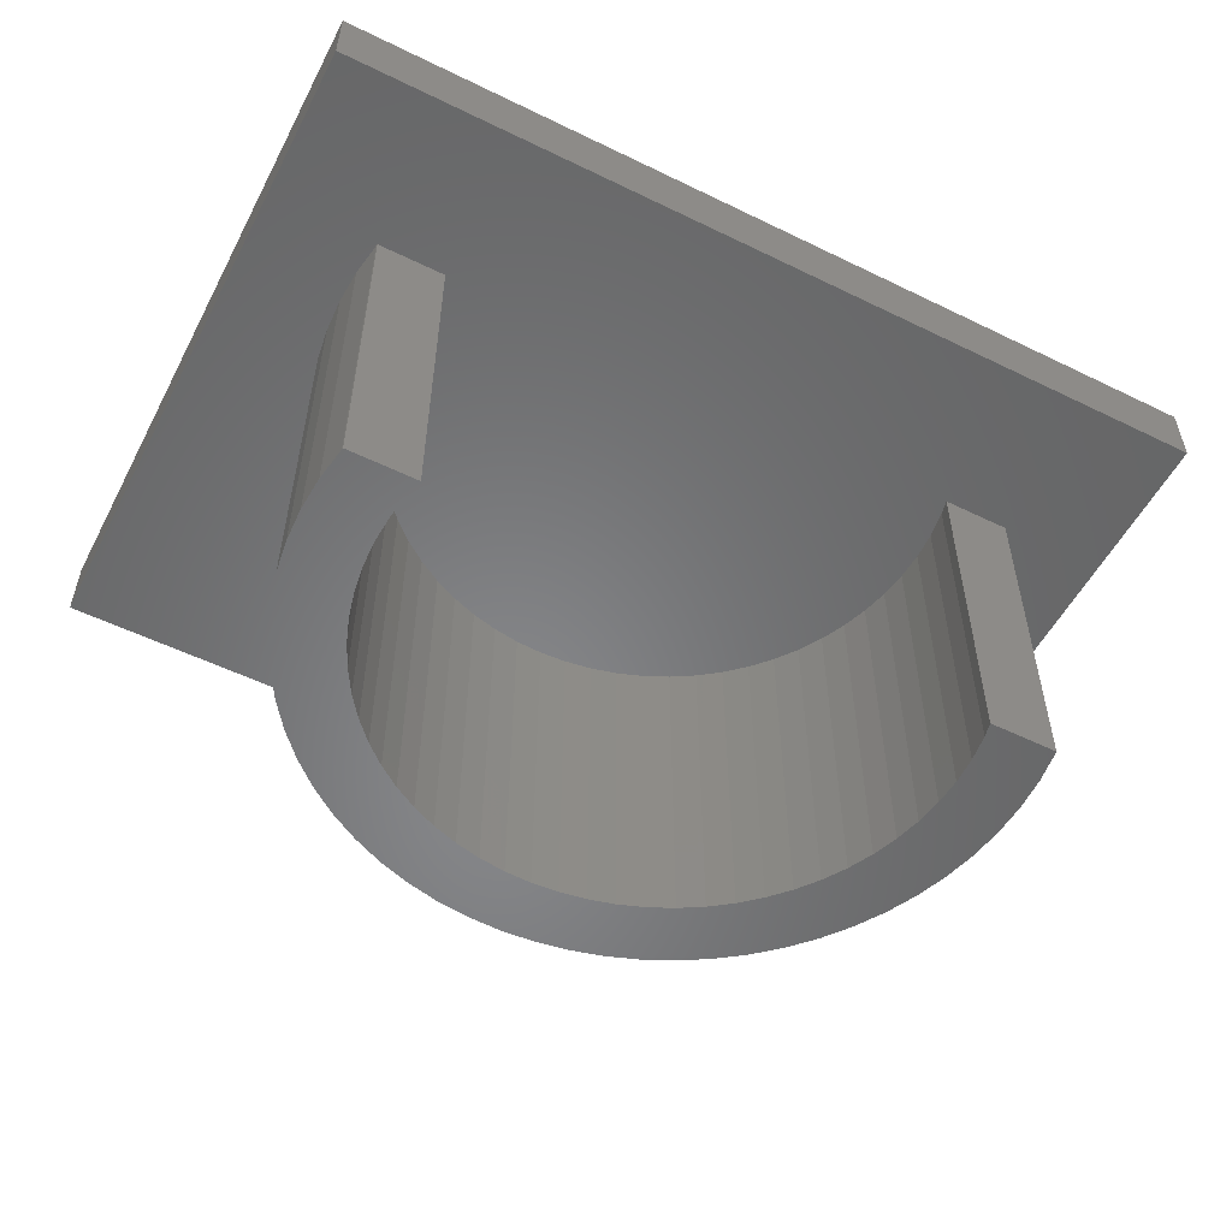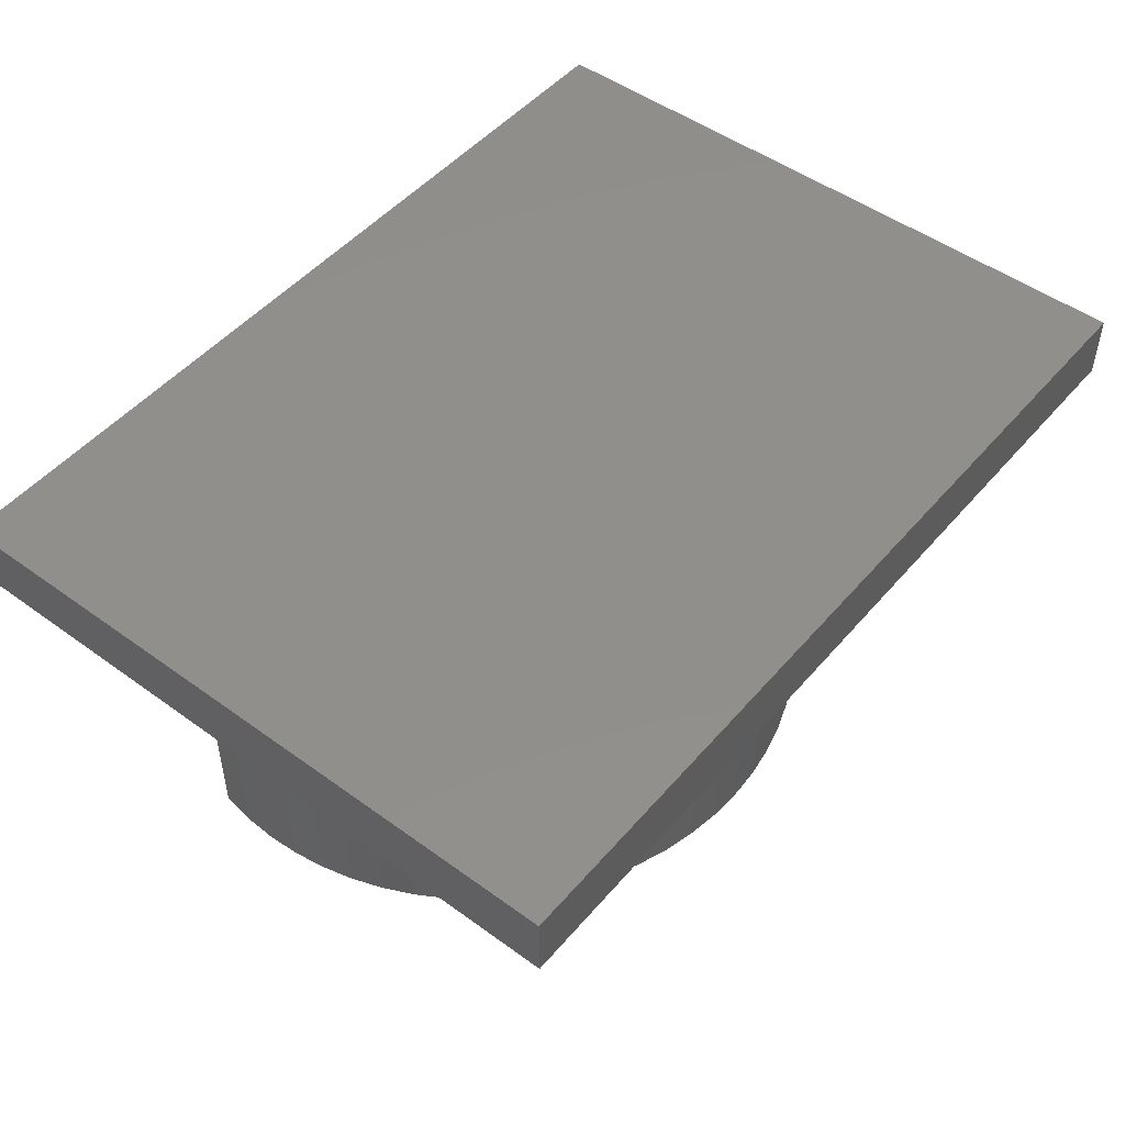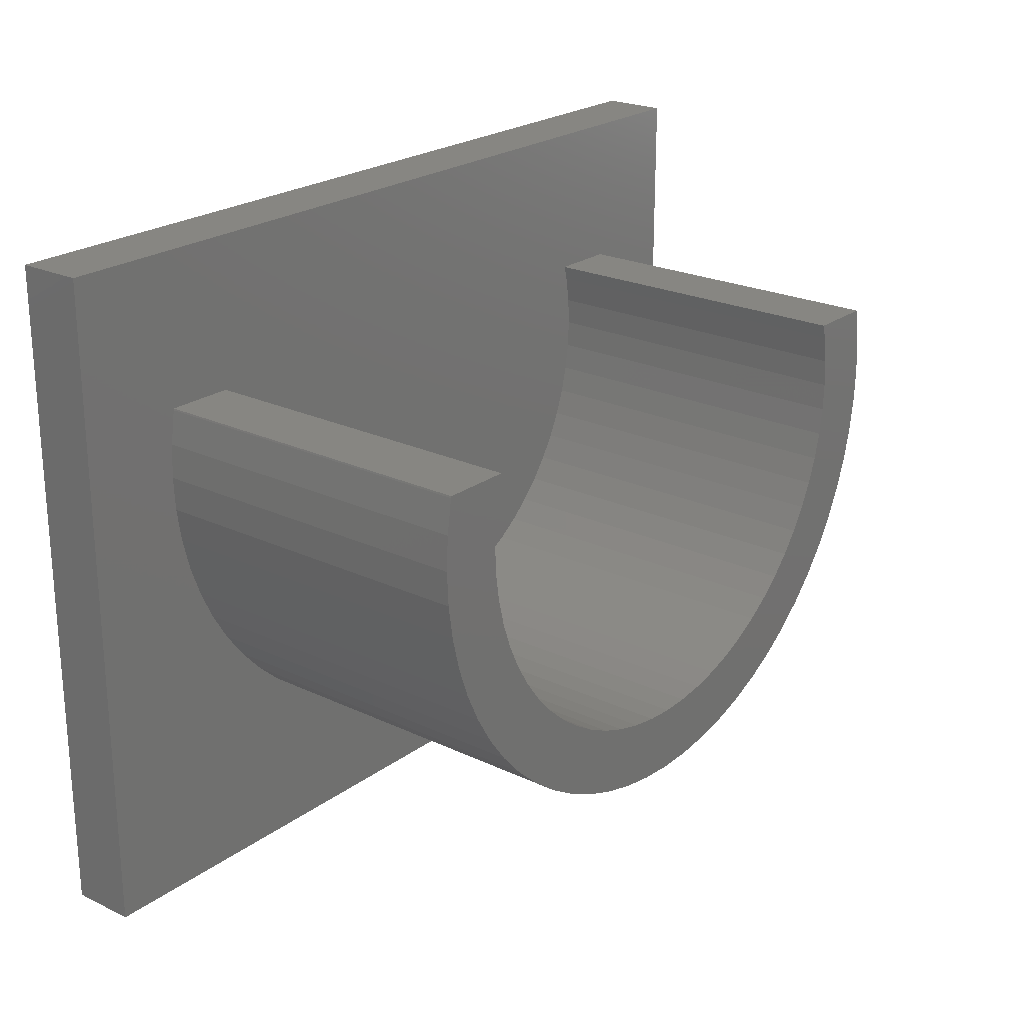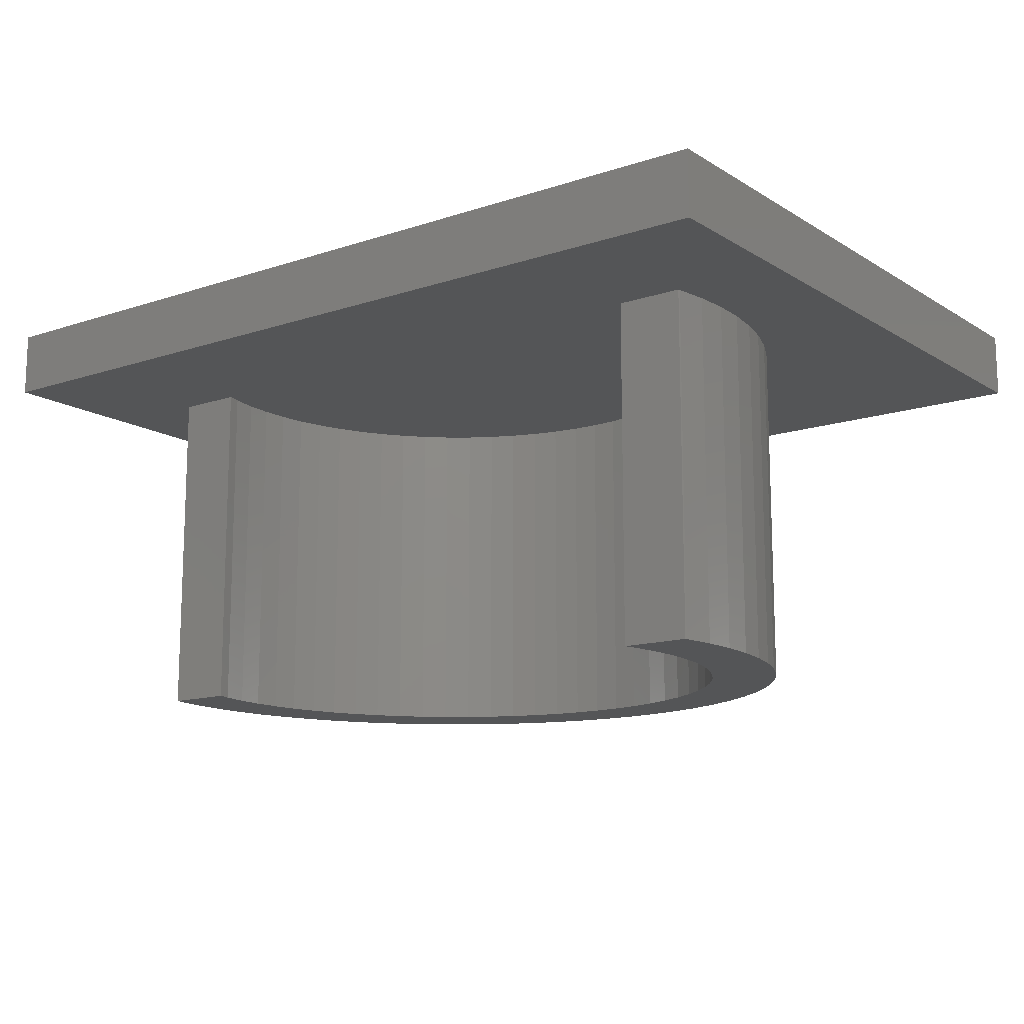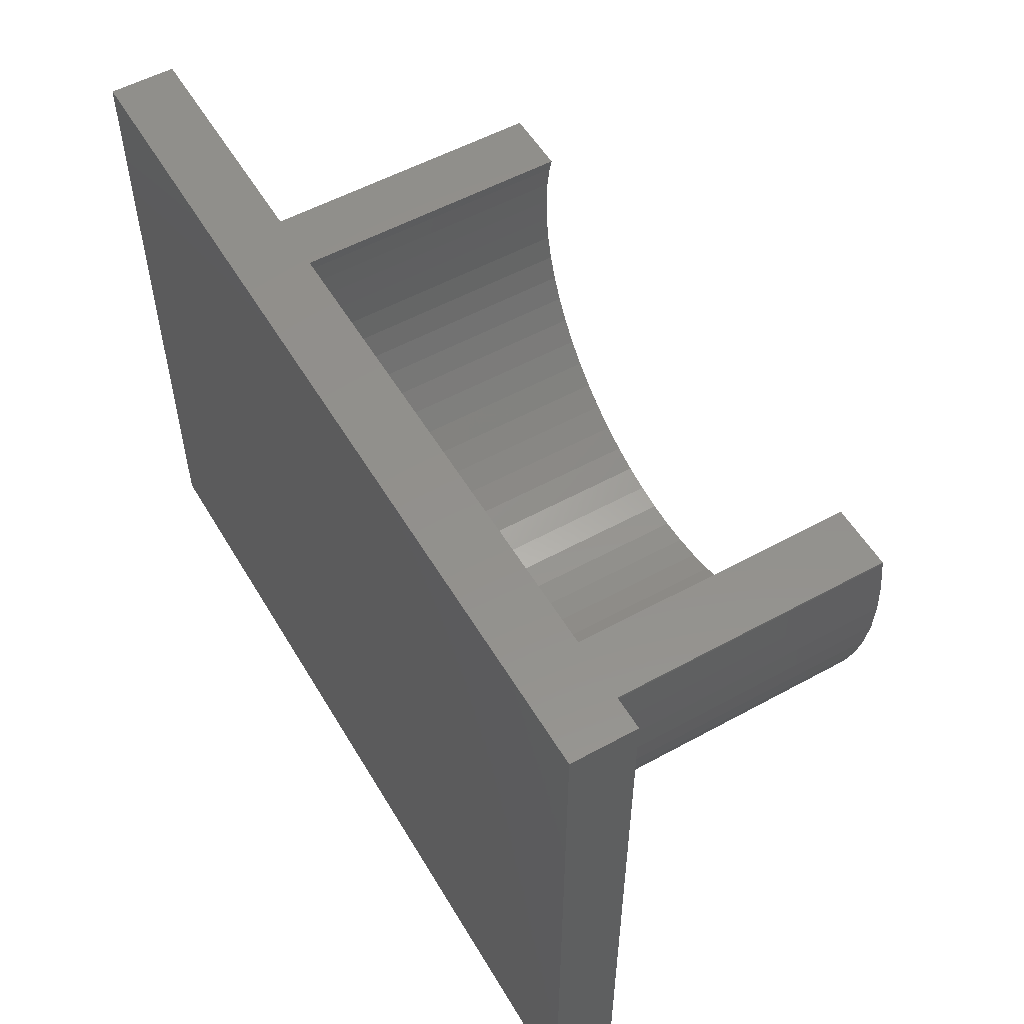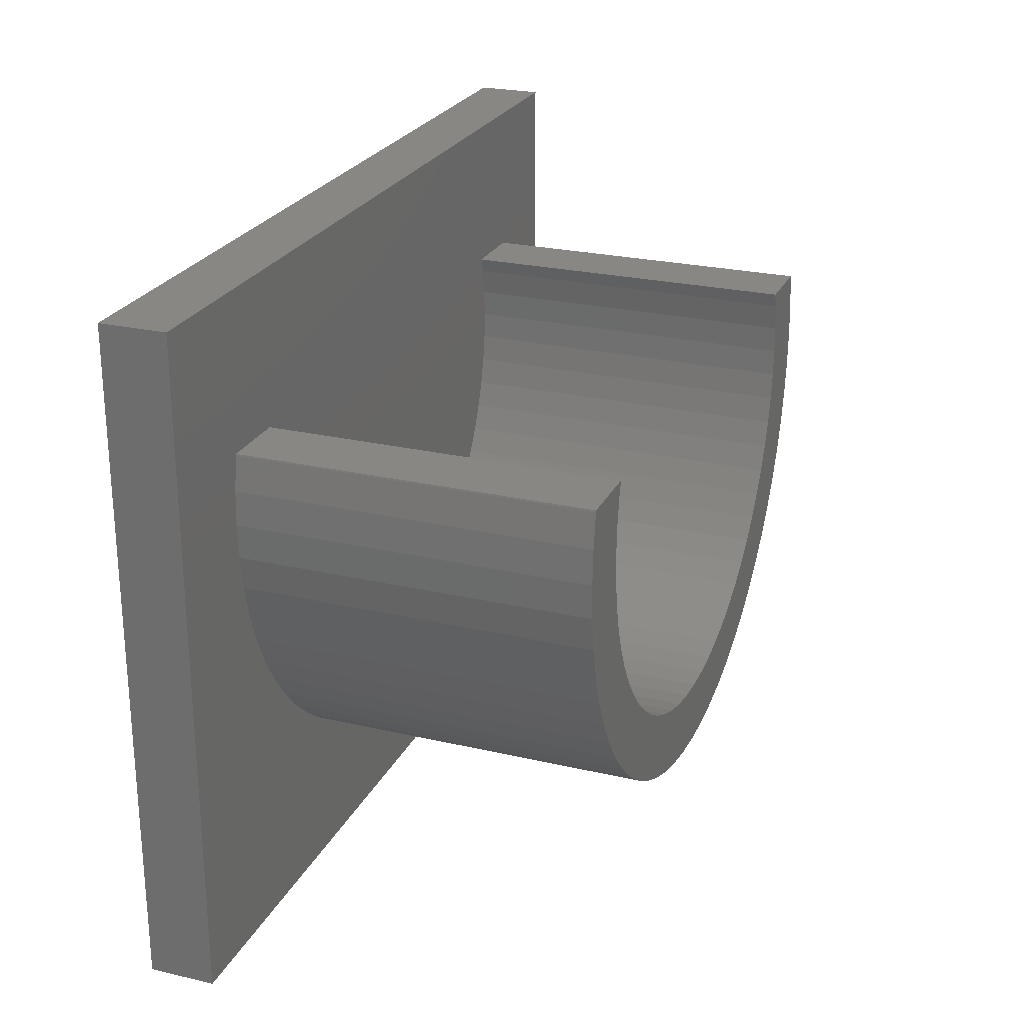
<metadata>
{"format":"stl","ext":"stl","renderer":"f3d","projection":"perspective","resolution":1024,"background":"white","views":[{"elev":-53.9,"azim":-27.4,"up":"+Y"},{"elev":49.5,"azim":128.8,"up":"+Y"},{"elev":22.9,"azim":-51.0,"up":"+Z"},{"elev":-13.6,"azim":36.7,"up":"+Y"},{"elev":54.3,"azim":-120.2,"up":"+Z"},{"elev":24.7,"azim":-69.1,"up":"+Z"}]}
</metadata>
<code>
# stl→obj: 164 verts, 324 faces
v -21.6 -3.2 -11.6
v -21.6 -3.2 20.8
v -21.6 0 20.8
v -21.6 0 -11.6
v 21.6 0 -11.6
v -16.62 -3.2 8.363
v -16.38 -3.2 6.742
v -15.98 -3.2 5.152
v -15.43 -3.2 3.609
v -14.73 -3.2 2.128
v -13.89 -3.2 0.722
v -12.91 -3.2 -0.5944
v -11.81 -3.2 -1.809
v -10.59 -3.2 -2.909
v -9.278 -3.2 -3.886
v -7.872 -3.2 -4.728
v -6.391 -3.2 -5.429
v -4.848 -3.2 -5.981
v -3.258 -3.2 -6.379
v -1.637 -3.2 -6.62
v 0 -3.2 -6.7
v 21.6 -3.2 -11.6
v -16.7 -3.2 10
v -16.62 -3.2 11.64
v -16.38 -3.2 13.26
v -16.36 -3.2 13.34
v -13.06 -3.2 13.34
v 21.6 -3.2 20.8
v 21.6 0 20.8
v -16.7 -20 10
v -16.62 -20 8.363
v -13.44 -20 8.677
v -16.62 -20 11.64
v -13.5 -20 10
v -13.44 -20 11.32
v -16.38 -20 6.742
v -13.24 -20 7.366
v -16.38 -20 13.26
v -13.24 -20 12.63
v -15.98 -20 5.152
v -12.92 -20 6.081
v -16.36 -20 13.34
v -13.06 -20 13.34
v -15.43 -20 3.609
v -12.47 -20 4.834
v -14.73 -20 2.128
v -11.91 -20 3.636
v -13.89 -20 0.722
v -11.22 -20 2.5
v -12.91 -20 -0.5944
v -10.44 -20 1.436
v -13.5 -3.2 10
v -13.44 -3.2 8.677
v 13.5 -3.2 10
v -13.44 -3.2 11.32
v 13.44 -3.2 11.32
v -13.24 -3.2 7.366
v 13.44 -3.2 8.677
v -13.24 -3.2 12.63
v 13.06 -3.2 13.34
v -12.92 -3.2 6.081
v 13.24 -3.2 7.366
v -12.47 -3.2 4.834
v 12.92 -3.2 6.081
v -11.81 -20 -1.809
v -9.546 -20 0.4541
v -11.91 -3.2 3.636
v 12.47 -3.2 4.834
v -11.22 -3.2 2.5
v 11.91 -3.2 3.636
v -10.59 -20 -2.909
v -8.564 -20 -0.4356
v -10.44 -3.2 1.436
v 11.22 -3.2 2.5
v -9.278 -20 -3.886
v -7.5 -20 -1.225
v -9.546 -3.2 0.4541
v 10.44 -3.2 1.436
v -8.564 -3.2 -0.4356
v 9.546 -3.2 0.4541
v -7.872 -20 -4.728
v -6.364 -20 -1.906
v -7.5 -3.2 -1.225
v 8.564 -3.2 -0.4356
v -6.391 -20 -5.429
v -5.166 -20 -2.472
v -6.364 -3.2 -1.906
v 7.5 -3.2 -1.225
v -4.848 -20 -5.981
v -3.919 -20 -2.919
v -5.166 -3.2 -2.472
v 6.364 -3.2 -1.906
v -3.919 -3.2 -2.919
v 5.166 -3.2 -2.472
v -3.258 -20 -6.379
v -2.634 -20 -3.241
v -2.634 -3.2 -3.241
v 3.919 -3.2 -2.919
v -1.637 -20 -6.62
v -1.323 -20 -3.435
v -1.323 -3.2 -3.435
v 2.634 -3.2 -3.241
v 0 -20 -6.7
v 0 -20 -3.5
v 0 -3.2 -3.5
v 1.323 -3.2 -3.435
v 1.637 -3.2 -6.62
v 1.637 -20 -6.62
v 1.323 -20 -3.435
v 3.258 -20 -6.379
v 2.634 -20 -3.241
v 3.258 -3.2 -6.379
v 4.848 -20 -5.981
v 3.919 -20 -2.919
v 4.848 -3.2 -5.981
v 6.391 -20 -5.429
v 5.166 -20 -2.472
v 6.391 -3.2 -5.429
v 6.364 -20 -1.906
v 7.872 -20 -4.728
v 7.5 -20 -1.225
v 9.278 -20 -3.886
v 7.872 -3.2 -4.728
v 8.564 -20 -0.4356
v 10.59 -20 -2.909
v 9.278 -3.2 -3.886
v 9.546 -20 0.4541
v 11.81 -20 -1.809
v 10.59 -3.2 -2.909
v 10.44 -20 1.436
v 12.91 -20 -0.5944
v 11.22 -20 2.5
v 13.89 -20 0.722
v 11.81 -3.2 -1.809
v 11.91 -20 3.636
v 14.73 -20 2.128
v 12.91 -3.2 -0.5944
v 12.47 -20 4.834
v 15.43 -20 3.609
v 12.92 -20 6.081
v 15.98 -20 5.152
v 13.89 -3.2 0.722
v 13.24 -20 7.366
v 16.38 -20 6.742
v 13.06 -20 13.34
v 13.24 -20 12.63
v 16.36 -20 13.34
v 13.24 -3.2 12.63
v 16.36 -3.2 13.34
v 13.44 -20 8.677
v 16.62 -20 8.363
v 13.44 -20 11.32
v 16.62 -20 11.64
v 16.38 -20 13.26
v 13.5 -20 10
v 16.7 -20 10
v 14.73 -3.2 2.128
v 15.43 -3.2 3.609
v 15.98 -3.2 5.152
v 16.38 -3.2 6.742
v 16.38 -3.2 13.26
v 16.62 -3.2 11.64
v 16.62 -3.2 8.363
v 16.7 -3.2 10
f 1 2 3
f 1 4 5
f 1 3 4
f 1 6 2
f 1 7 6
f 1 8 7
f 1 9 8
f 1 10 9
f 1 11 10
f 1 12 11
f 1 13 12
f 1 14 13
f 1 15 14
f 1 16 15
f 1 17 16
f 1 18 17
f 1 19 18
f 1 20 19
f 1 21 20
f 1 22 21
f 1 5 22
f 2 23 24
f 2 6 23
f 2 24 25
f 2 25 26
f 2 26 27
f 2 27 28
f 2 28 3
f 4 3 5
f 3 28 29
f 3 29 5
f 30 23 31
f 30 31 32
f 30 33 24
f 30 24 23
f 30 34 35
f 30 32 34
f 30 35 33
f 23 6 31
f 31 6 36
f 31 36 37
f 31 37 32
f 33 38 25
f 33 25 24
f 33 35 39
f 33 39 38
f 6 7 36
f 36 7 40
f 36 40 41
f 36 41 37
f 38 42 26
f 38 26 25
f 38 39 42
f 7 8 40
f 42 39 43
f 42 43 26
f 26 43 27
f 40 8 44
f 40 44 45
f 40 45 41
f 8 9 44
f 44 9 46
f 44 46 47
f 44 47 45
f 9 10 46
f 46 10 48
f 46 48 49
f 46 49 47
f 10 11 48
f 48 11 50
f 48 50 51
f 48 51 49
f 11 12 50
f 34 52 35
f 34 32 53
f 34 53 52
f 52 53 54
f 52 55 35
f 52 56 55
f 52 54 56
f 32 37 57
f 32 57 53
f 35 55 39
f 53 57 58
f 53 58 54
f 55 59 39
f 55 27 59
f 55 60 27
f 55 56 60
f 37 41 61
f 37 61 57
f 39 59 43
f 57 61 62
f 57 62 58
f 59 27 43
f 27 60 28
f 41 45 63
f 41 63 61
f 61 63 64
f 61 64 62
f 50 12 65
f 50 65 66
f 50 66 51
f 12 13 65
f 45 47 67
f 45 67 63
f 63 67 68
f 63 68 64
f 47 49 69
f 47 69 67
f 67 69 70
f 67 70 68
f 65 13 14
f 65 71 72
f 65 14 71
f 65 72 66
f 49 51 73
f 49 73 69
f 69 73 74
f 69 74 70
f 71 14 15
f 71 75 76
f 71 15 75
f 71 76 72
f 51 66 77
f 51 77 73
f 73 77 78
f 73 78 74
f 66 72 77
f 77 72 79
f 77 79 80
f 77 80 78
f 75 15 16
f 75 81 82
f 75 16 81
f 75 82 76
f 72 76 79
f 79 76 83
f 79 83 84
f 79 84 80
f 81 16 17
f 81 85 86
f 81 17 85
f 81 86 82
f 76 82 83
f 83 82 87
f 83 87 88
f 83 88 84
f 85 17 18
f 85 89 90
f 85 18 89
f 85 90 86
f 82 86 87
f 87 86 91
f 87 91 92
f 87 92 88
f 86 90 91
f 91 90 93
f 91 93 94
f 91 94 92
f 89 18 19
f 89 95 96
f 89 19 95
f 89 96 90
f 90 96 93
f 93 96 97
f 93 97 98
f 93 98 94
f 95 19 20
f 95 99 100
f 95 20 99
f 95 100 96
f 96 100 97
f 97 100 101
f 97 101 102
f 97 102 98
f 99 20 21
f 99 103 104
f 99 104 100
f 99 21 103
f 100 104 101
f 101 104 105
f 101 105 106
f 101 106 102
f 103 21 107
f 103 108 104
f 103 107 108
f 104 109 105
f 104 108 109
f 21 22 107
f 105 109 106
f 109 108 110
f 109 111 106
f 109 110 111
f 106 111 102
f 108 107 112
f 108 112 110
f 107 22 112
f 111 110 113
f 111 114 102
f 111 113 114
f 102 114 98
f 110 112 115
f 110 115 113
f 112 22 115
f 114 113 116
f 114 117 98
f 114 116 117
f 98 117 94
f 113 115 118
f 113 118 116
f 115 22 118
f 117 119 94
f 117 116 120
f 117 120 119
f 94 119 92
f 119 121 92
f 119 120 122
f 119 122 121
f 92 121 88
f 116 118 123
f 116 123 120
f 118 22 123
f 121 124 88
f 121 122 125
f 121 125 124
f 88 124 84
f 120 123 126
f 120 126 122
f 123 22 126
f 124 127 84
f 124 125 128
f 124 128 127
f 84 127 80
f 122 126 129
f 122 129 125
f 126 22 129
f 127 130 78
f 127 78 80
f 127 128 131
f 127 131 130
f 130 132 74
f 130 74 78
f 130 131 133
f 130 133 132
f 125 129 134
f 125 134 128
f 129 22 134
f 132 135 70
f 132 70 74
f 132 133 136
f 132 136 135
f 128 134 131
f 134 137 131
f 134 22 137
f 135 138 68
f 135 68 70
f 135 136 139
f 135 139 138
f 138 140 64
f 138 64 68
f 138 139 141
f 138 141 140
f 131 137 133
f 137 142 133
f 137 22 142
f 140 143 62
f 140 62 64
f 140 141 144
f 140 144 143
f 145 60 146
f 145 146 147
f 145 147 60
f 60 148 146
f 60 56 148
f 60 147 149
f 60 149 28
f 143 150 58
f 143 58 62
f 143 144 151
f 143 151 150
f 146 148 152
f 146 152 153
f 146 154 147
f 146 153 154
f 148 56 152
f 150 155 54
f 150 54 58
f 150 151 156
f 150 156 155
f 152 56 155
f 152 155 153
f 56 54 155
f 155 156 153
f 133 142 136
f 142 157 136
f 142 22 157
f 136 157 139
f 157 158 139
f 157 22 158
f 139 158 141
f 158 159 141
f 158 22 159
f 141 159 144
f 159 160 144
f 159 22 160
f 147 154 161
f 147 161 149
f 149 161 28
f 144 160 151
f 154 153 162
f 154 162 161
f 160 163 151
f 160 22 163
f 161 162 28
f 151 163 156
f 153 156 164
f 153 164 162
f 163 164 156
f 163 22 28
f 163 28 164
f 162 164 28
f 22 5 28
f 28 5 29

</code>
